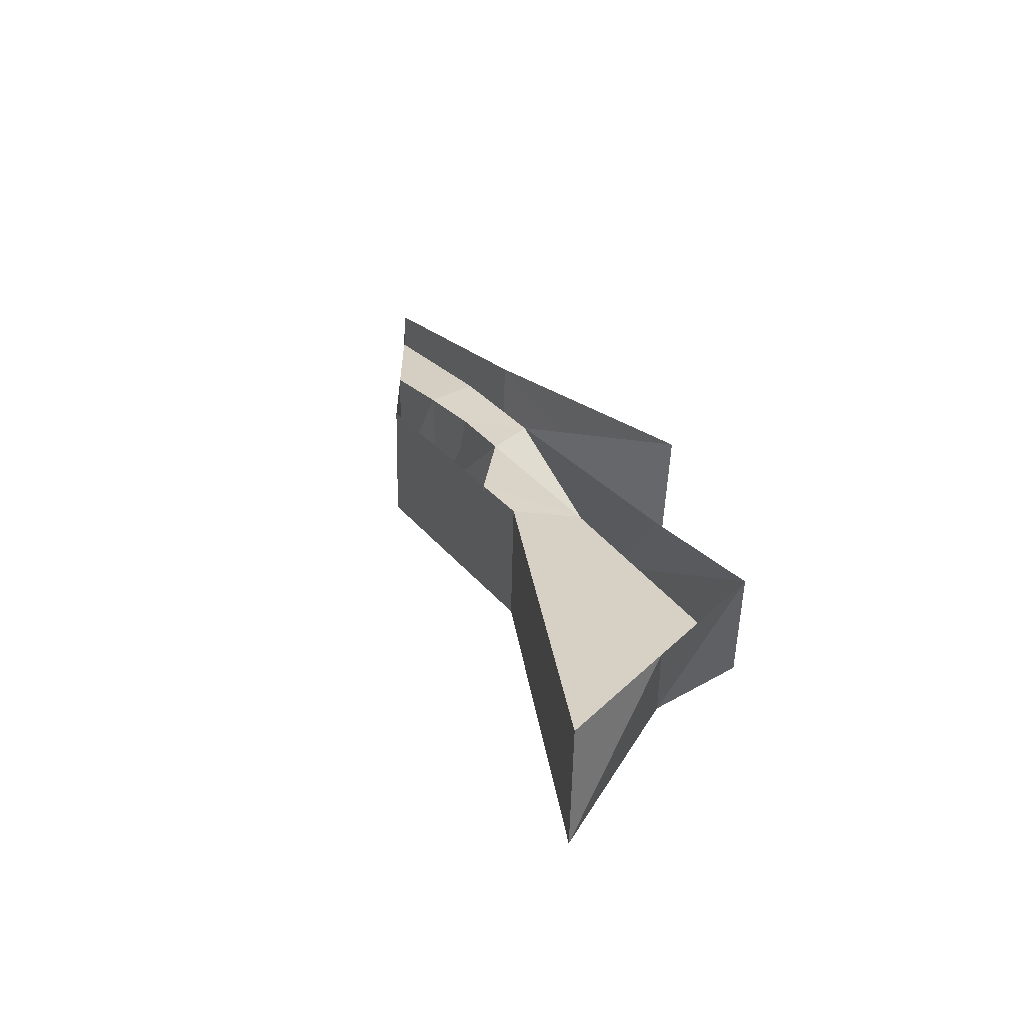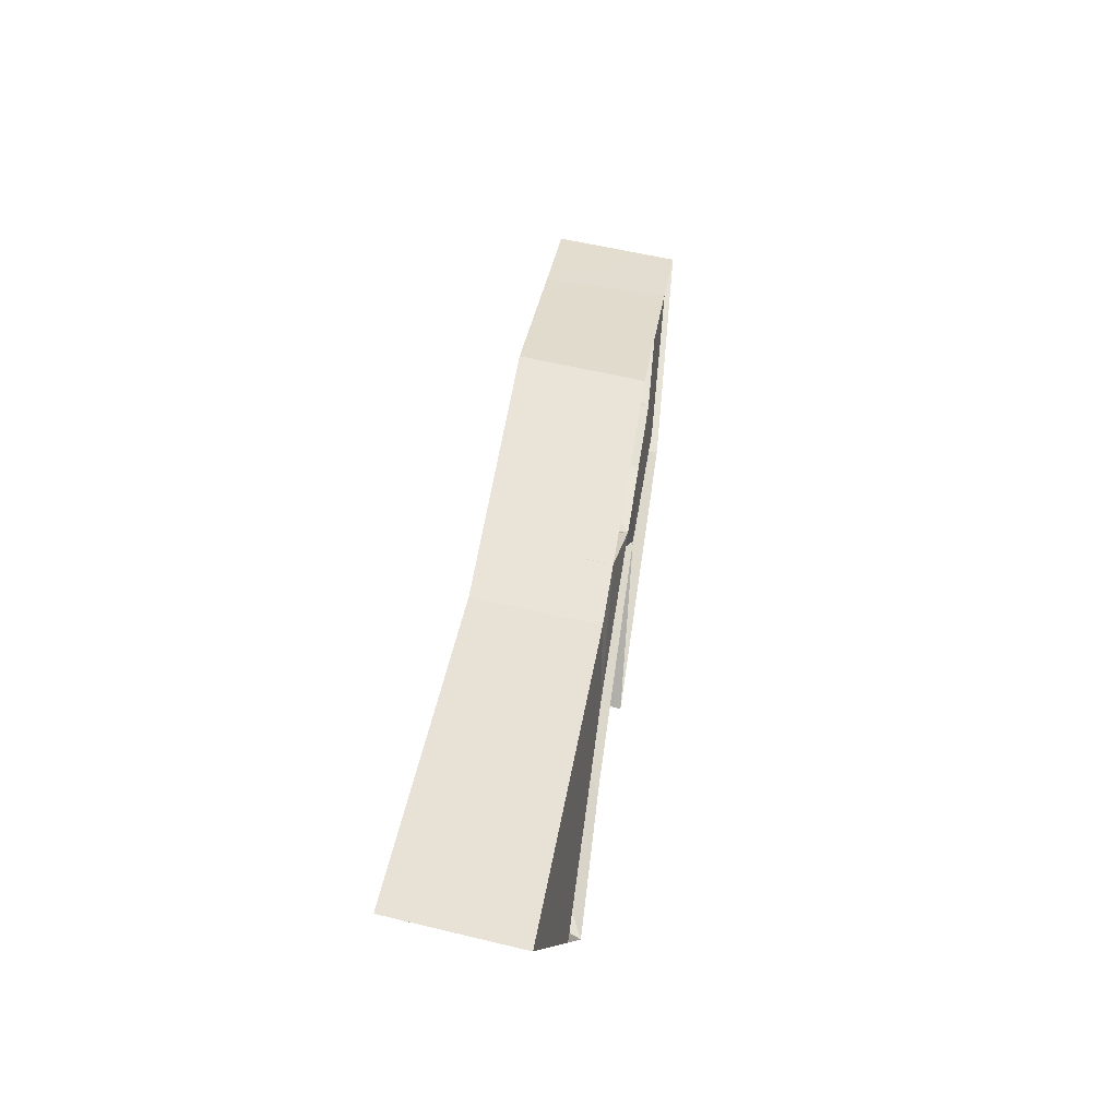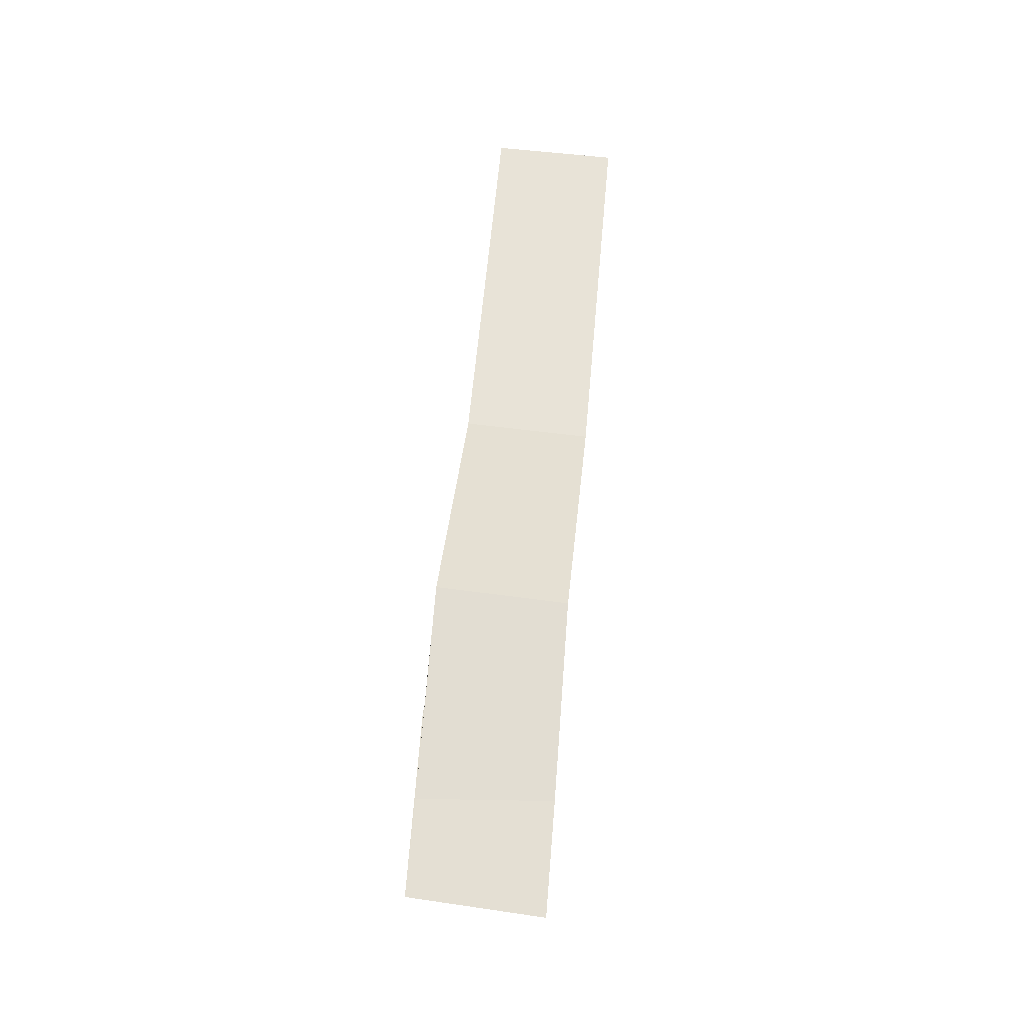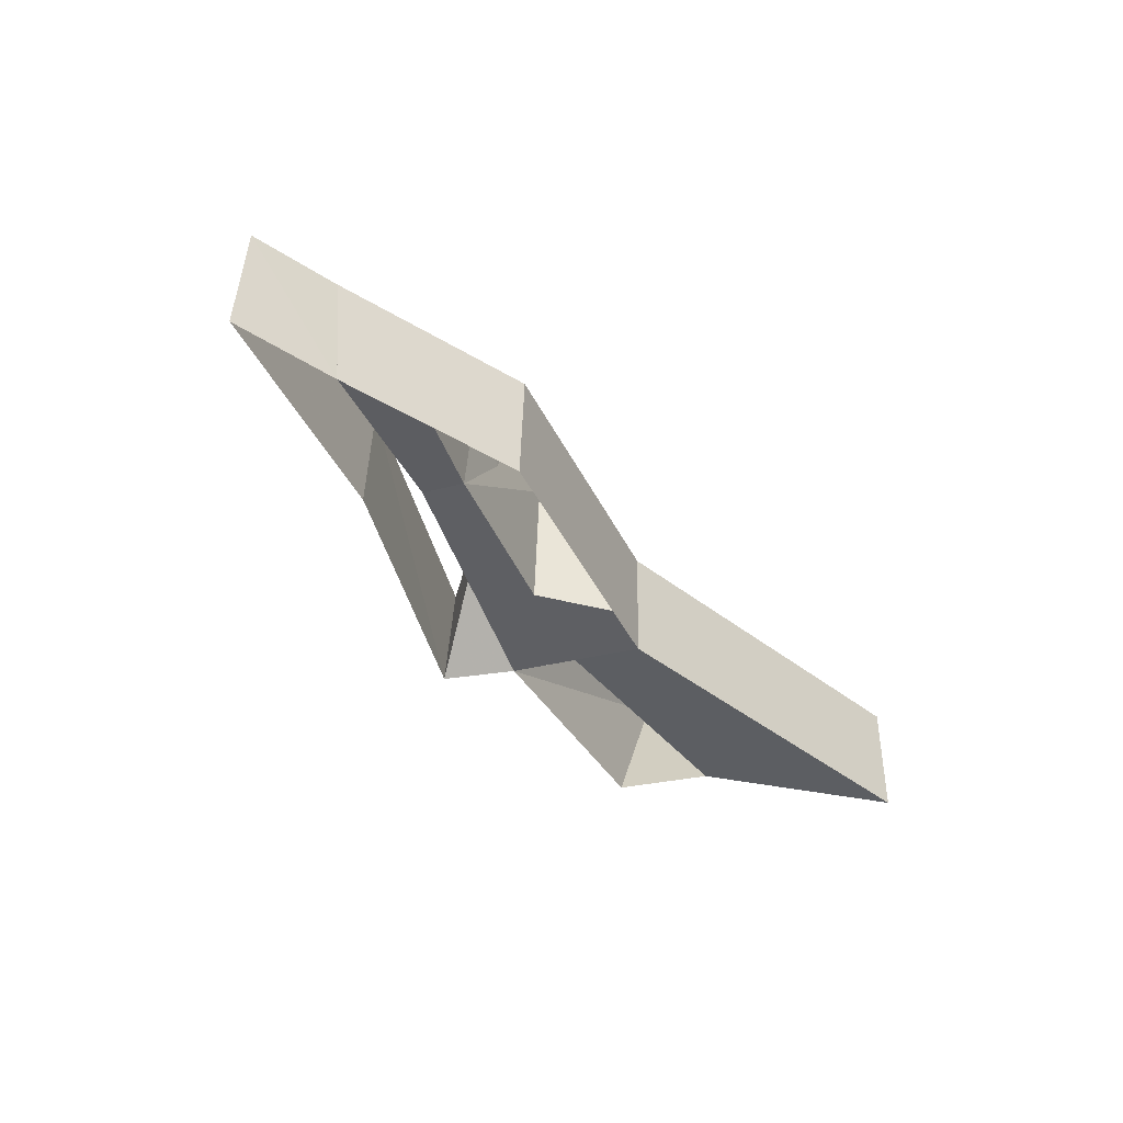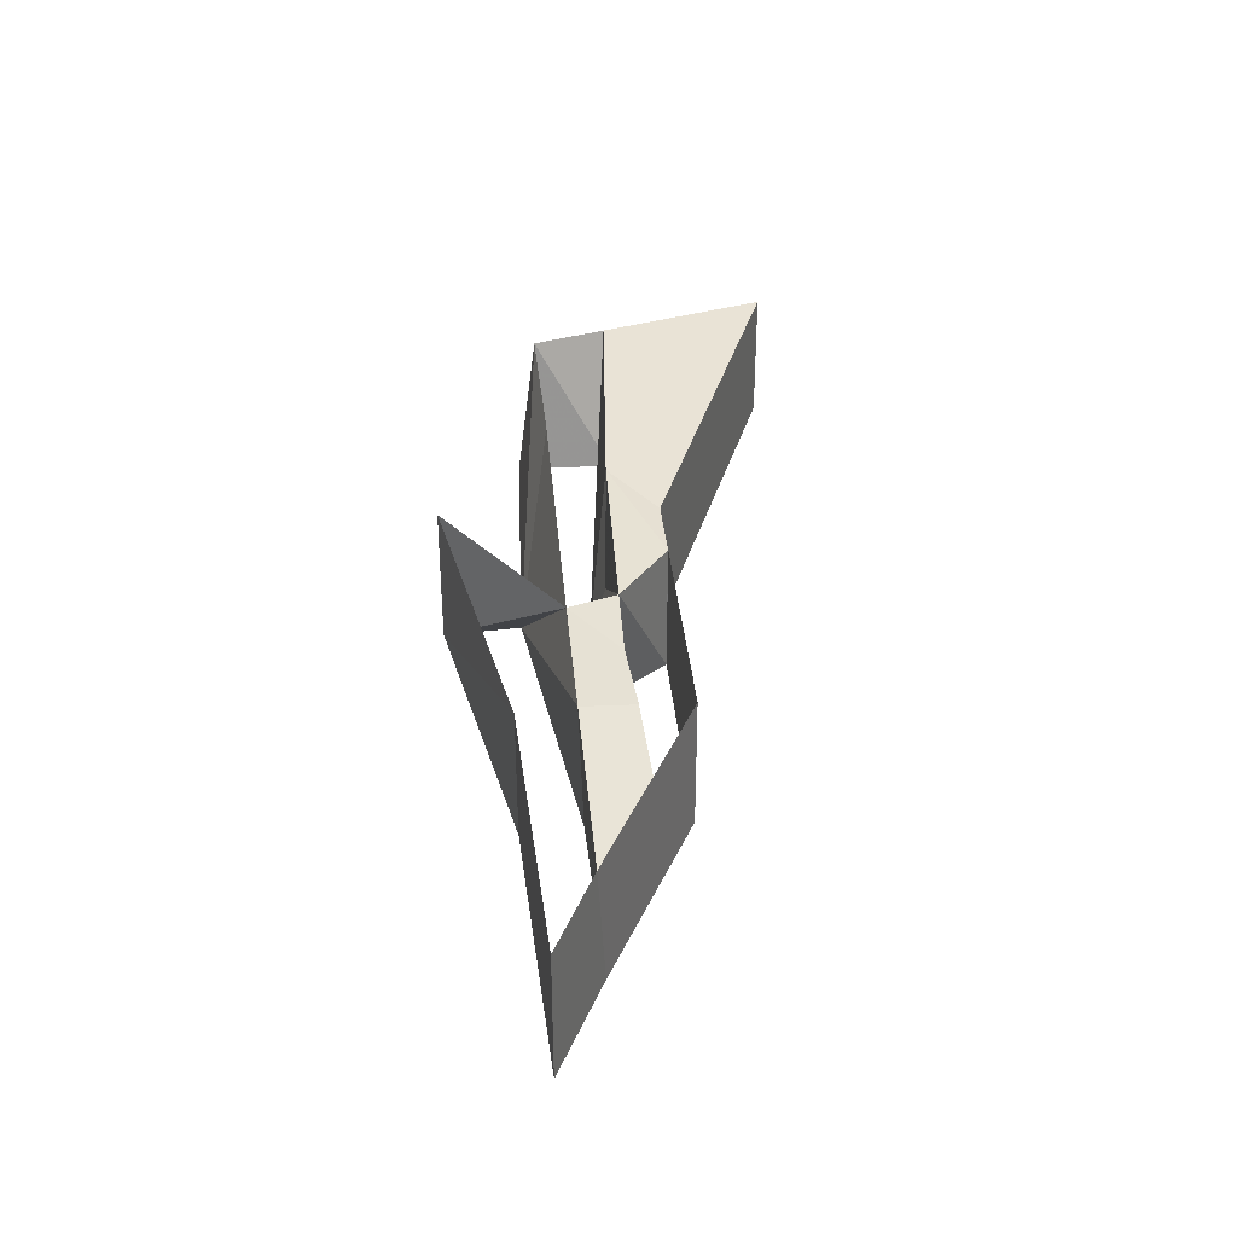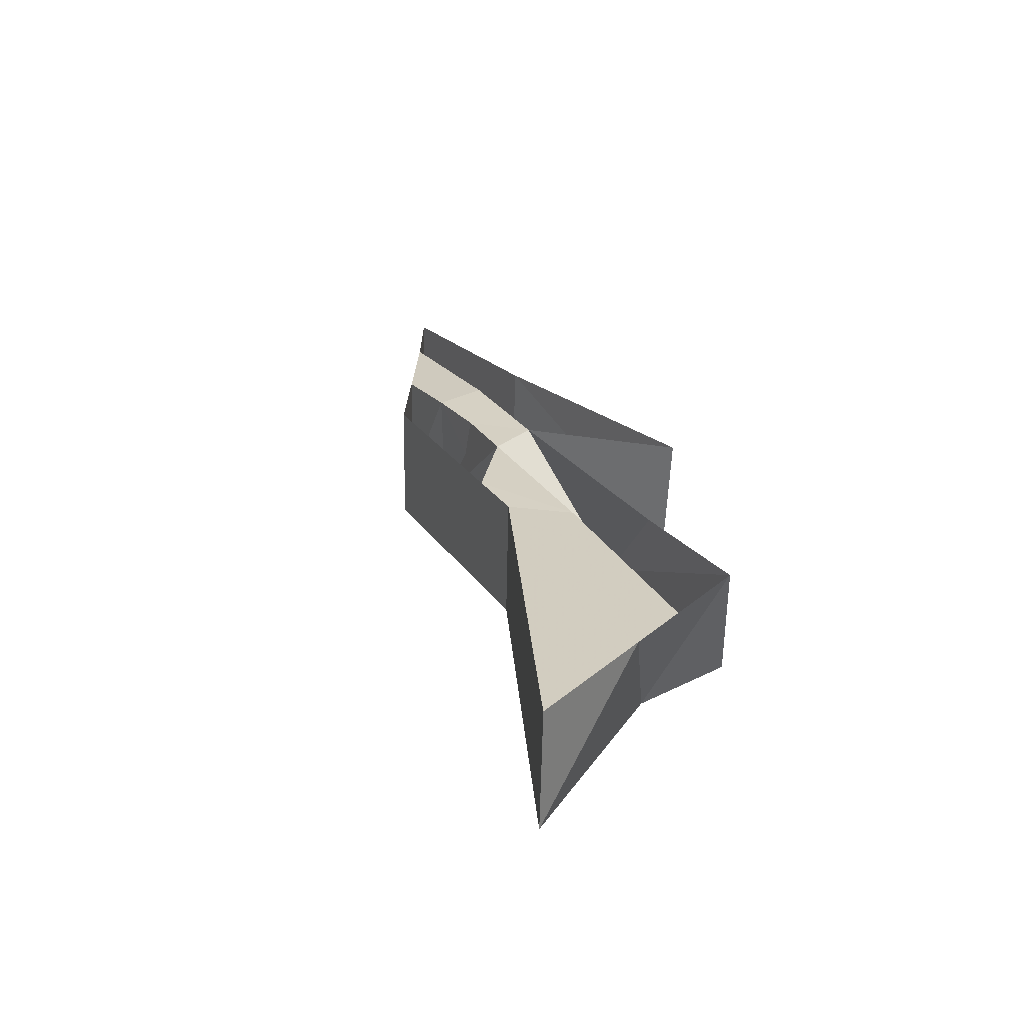
<metadata>
{"format":"obj","ext":"obj","renderer":"f3d","projection":"perspective","resolution":1024,"background":"white","views":[{"elev":30.3,"azim":64.4,"up":"+Y"},{"elev":56.8,"azim":101.3,"up":"+Z"},{"elev":41.5,"azim":-82.7,"up":"+Z"},{"elev":-44.4,"azim":-61.6,"up":"+Y"},{"elev":36.9,"azim":-91.8,"up":"+Y"},{"elev":28.0,"azim":67.5,"up":"+Y"}]}
</metadata>
<code>
g juqing_fu1
v -73.61 -16.95 43.47
v -71.62 23.28 43.47
v -99.11 22.05 30.67
v -99.84 -18.13 31.26
v -73.61 -16.95 43.47
v -73.61 -16.95 43.47
v -7.076 -14.66 39.02
v -5.614 25.55 39.05
v -99.84 -18.13 31.26
v -99.11 22.05 30.67
v -73.61 24.64 28.09
v -73.61 24.64 28.09
v -75.81 -15.45 26.45
v -99.84 -18.13 31.26
v -73.61 24.64 28.09
v -51.41 25.43 25.11
v -75.81 -15.45 26.45
v -75.81 -15.45 26.45
v -51.41 25.43 25.11
v -27.73 26.48 24.3
v -27.73 26.48 24.3
v -23.8 -13.52 20.6
v -75.81 -15.45 26.45
v -23.8 -13.52 20.6
v -27.73 26.48 24.3
v -5.614 25.55 39.05
v -5.614 25.55 39.05
v -7.076 -14.66 39.02
v -23.8 -13.52 20.6
f 1 2 3
f 3 4 5
f 2 6 7
f 7 8 2
f 9 10 11
f 12 13 14
f 15 16 17
f 18 19 20
f 21 22 23
f 24 25 26
f 27 28 29
g juqing_fu4
v -99.84 -18.13 31.26
v -99.11 22.05 30.67
v -131 20.62 15.85
v -128.5 -19.41 17.94
v -128.5 -19.41 17.94
v -131 20.62 15.85
v -75.67 26.04 12.17
v -75.67 26.04 12.17
v -77.49 -14.3 13.43
v -128.5 -19.41 17.94
v -34.45 27.24 9.702
v 6.921 -10.59 -3.82
v -27.42 -12.1 3.198
v -99.11 22.05 30.67
v -99.84 -18.13 31.26
v -75.81 -15.45 26.45
v -75.81 -15.45 26.45
v -73.61 24.64 28.09
v -73.61 24.64 28.09
v -75.81 -15.45 26.45
v -23.8 -13.52 20.6
v -23.8 -13.52 20.6
v -51.41 25.43 25.11
v -73.61 24.64 28.09
v -51.41 25.43 25.11
v -23.8 -13.52 20.6
v 9.848 -12.28 16.82
v 9.848 -12.28 16.82
v -27.73 26.48 24.3
v -51.41 25.43 25.11
v -77.49 -14.3 13.43
v -75.67 26.04 12.17
v -34.45 27.24 9.702
v -34.45 27.24 9.702
v -27.42 -12.1 3.198
v -77.49 -14.3 13.43
v 9.848 -12.28 16.82
v 6.921 -10.59 -3.82
v 6.921 -10.59 -3.82
v -34.45 27.24 9.702
f 30 31 32
f 32 33 30
f 34 35 36
f 37 38 39
f 40 41 42
f 43 44 45
f 46 47 43
f 48 49 50
f 51 52 53
f 54 55 56
f 57 58 59
f 60 61 62
f 63 64 65
f 58 66 67
f 68 69 58
g juqing_fu4
v -99.11 22.05 30.67
v -73.61 24.64 28.09
v -75.67 26.04 12.17
v -131 20.62 15.85
v -99.11 22.05 30.67
v -34.45 27.24 9.702
v -51.41 25.43 25.11
v -77.49 -14.3 13.43
v -75.81 -15.45 26.45
v -99.84 -18.13 31.26
v -99.84 -18.13 31.26
v -128.5 -19.41 17.94
v 6.921 -10.59 -3.82
v 9.848 -12.28 16.82
v -23.8 -13.52 20.6
v -27.42 -12.1 3.198
v -27.73 26.48 24.3
f 70 71 72
f 72 73 74
f 75 72 71
f 71 76 75
f 77 78 79
f 80 81 77
f 82 83 84
f 84 85 82
f 78 77 85
f 85 84 78
f 75 76 86
g juqing_fu2
v -157.2 19.65 4.639
v -159.2 -20.59 4.639
v -128.5 -19.41 17.94
v -131 20.62 15.85
v -79.95 27.58 -4.127
v 5.661 31.51 -26.73
v 1.495 -8.615 -26.74
v -81.94 -12.65 -4.126
v -131 20.62 15.85
v -128.5 -19.41 17.94
v -77.49 -14.3 13.43
v -75.67 26.04 12.17
v 6.927 -10.59 -3.829
v -34.44 27.24 9.693
v -34.44 27.24 9.693
v 1.495 -8.615 -26.74
v 5.661 31.51 -26.73
v -79.95 27.58 -4.127
v -81.94 -12.65 -4.126
v -159.2 -20.59 4.639
v -157.2 19.65 4.639
f 87 88 89
f 89 90 87
f 91 92 93
f 93 94 91
f 95 96 97
f 97 98 95
f 98 97 99
f 99 100 98
f 101 99 102
f 102 103 101
f 104 105 106
f 106 107 104
g juqing_fub
v 96.11 35.86 1.125
v 106.8 34.19 23.53
v 89.7 -7.02 25.21
v 84.8 -4.269 -4.842
v 96.11 35.86 1.125
v -34.44 27.24 9.693
v 50.66 32.31 4.733
v 6.927 -10.59 -3.829
v 6.927 -10.59 -3.829
v 50.66 32.31 4.733
v 96.11 35.86 1.125
v 96.11 35.86 1.125
v 84.8 -4.269 -4.842
v 6.927 -10.59 -3.829
v -27.72 26.48 24.29
v 9.855 -12.28 16.81
v 89.7 -7.02 25.21
v 89.7 -7.02 25.21
v 31.56 29.08 22.28
v -27.72 26.48 24.29
v 31.56 29.08 22.28
v 89.7 -7.02 25.21
v 106.8 34.19 23.53
v 9.855 -12.28 16.81
v -27.72 26.48 24.29
v -34.44 27.24 9.693
v -34.44 27.24 9.693
v 6.927 -10.59 -3.829
v 9.855 -12.28 16.81
f 108 109 110
f 110 111 112
f 113 114 115
f 116 117 118
f 119 120 121
f 122 123 124
f 125 126 127
f 128 129 130
f 131 132 133
f 134 135 136
g juqing_fu3
v 12.81 -13.98 37.68
v -7.07 -14.66 39.01
v -23.79 -13.52 20.59
v 9.855 -12.28 16.81
v 89.7 -7.02 25.21
v 98.51 -7.664 36.35
v 129.9 -9.957 76
v 49.12 -12.73 49.56
v 51.01 27.5 49.53
v 114.5 32.99 39.63
v 106.8 34.19 23.53
v 14.8 26.25 37.68
v 51.01 27.5 49.53
v 31.56 29.08 22.28
v 14.8 26.25 37.68
v -5.607 25.55 39.04
v 14.8 26.25 37.68
v -27.72 26.48 24.29
v -5.607 25.55 39.04
v 114.6 32.97 39.85
v 51.01 27.5 49.53
v 51.01 27.5 49.53
v 131.9 30.27 76
v 114.6 32.97 39.85
f 137 138 139
f 139 140 137
f 141 137 140
f 142 143 144
f 145 146 147
f 147 148 149
f 150 151 147
f 152 153 150
f 150 154 155
f 141 142 144
f 144 137 141
f 156 146 157
f 158 159 160
g juqing_fu3
v 49.12 -12.73 49.56
v 51.01 27.5 49.53
v 14.8 26.25 37.68
v 12.81 -13.98 37.68
v 49.12 -12.73 49.56
v 12.81 -13.98 37.68
v -5.607 25.55 39.04
v -7.07 -14.66 39.01
v 12.81 -13.98 37.68
v 114.6 32.97 39.85
v 131.9 30.27 76
v 129.9 -9.957 76
v 129.9 -9.957 76
v 98.51 -7.664 36.35
v 129.9 -9.957 76
v 131.9 30.27 76
v 49.12 -12.73 49.56
v 129.9 -9.957 76
v 106.8 34.19 23.53
v 114.5 32.99 39.63
v 89.7 -7.02 25.21
v 106.8 34.19 23.53
v 98.51 -7.664 36.35
v 89.7 -7.02 25.21
v -7.07 -14.66 39.01
v -5.607 25.55 39.04
v -27.72 26.48 24.29
v -27.72 26.48 24.29
v -23.79 -13.52 20.59
v -7.07 -14.66 39.01
v -23.79 -13.52 20.59
v -27.72 26.48 24.29
v 31.56 29.08 22.28
v 31.56 29.08 22.28
v 9.855 -12.28 16.81
v -23.79 -13.52 20.59
v 9.855 -12.28 16.81
v 31.56 29.08 22.28
v 106.8 34.19 23.53
v 106.8 34.19 23.53
v 89.7 -7.02 25.21
v 9.855 -12.28 16.81
f 161 162 163
f 163 164 165
f 166 163 167
f 167 168 169
f 170 171 172
f 173 174 170
f 175 176 162
f 162 177 178
f 179 180 170
f 181 182 170
f 183 184 170
f 185 186 187
f 188 189 190
f 191 192 193
f 194 195 196
f 197 198 199
f 200 201 202

</code>
